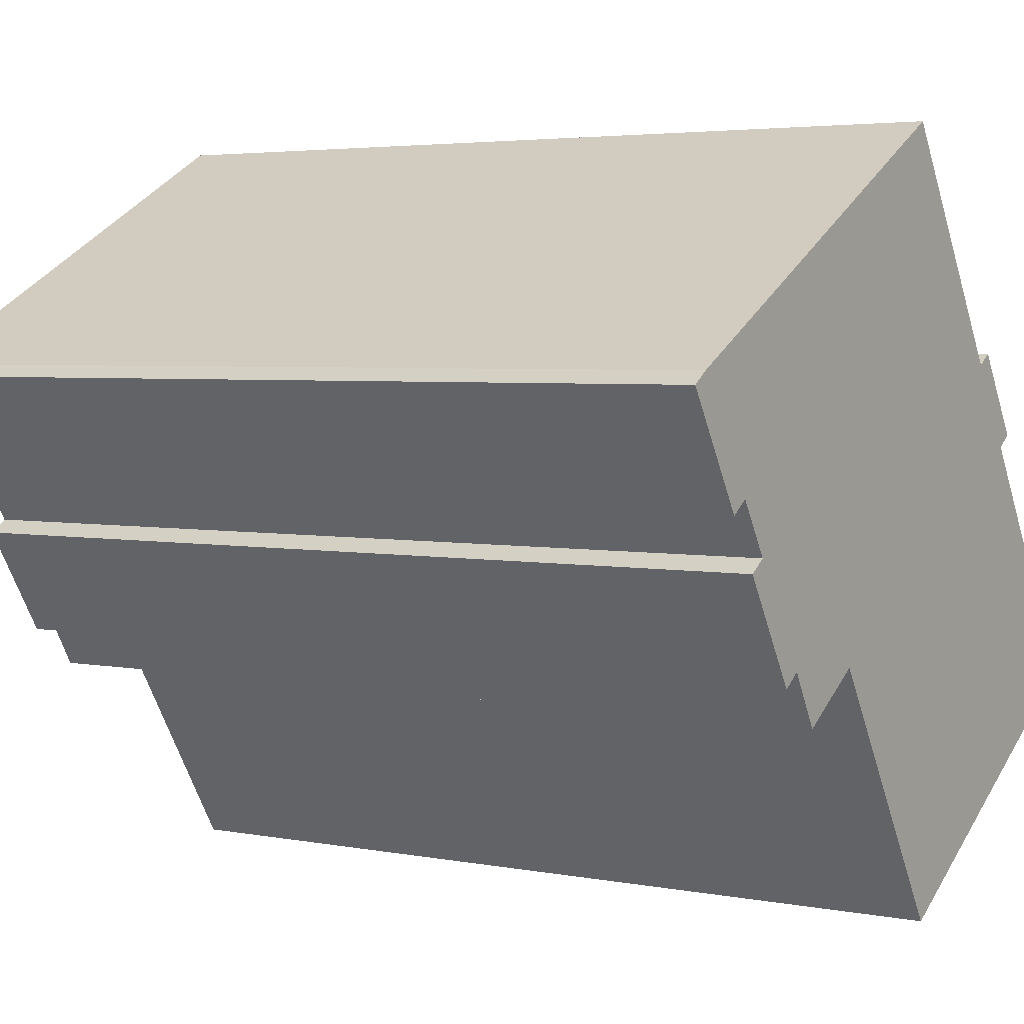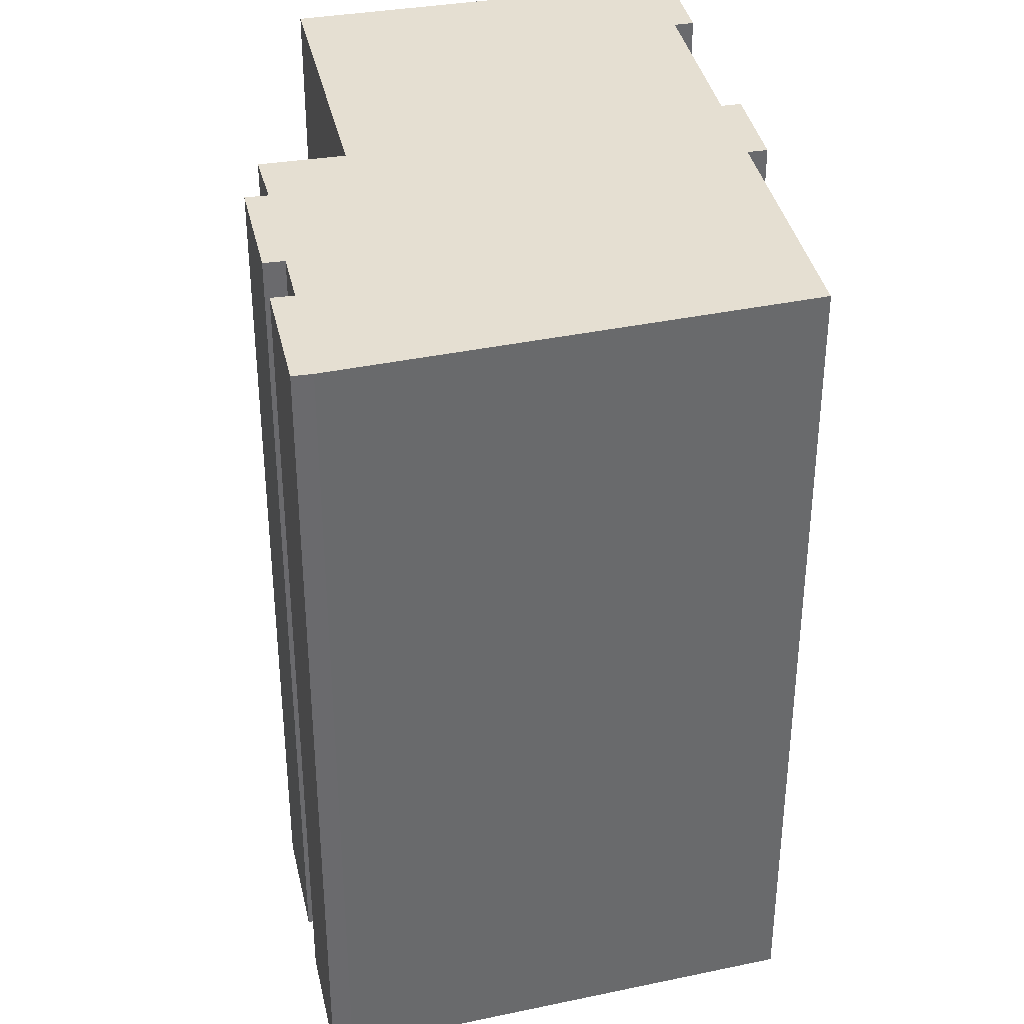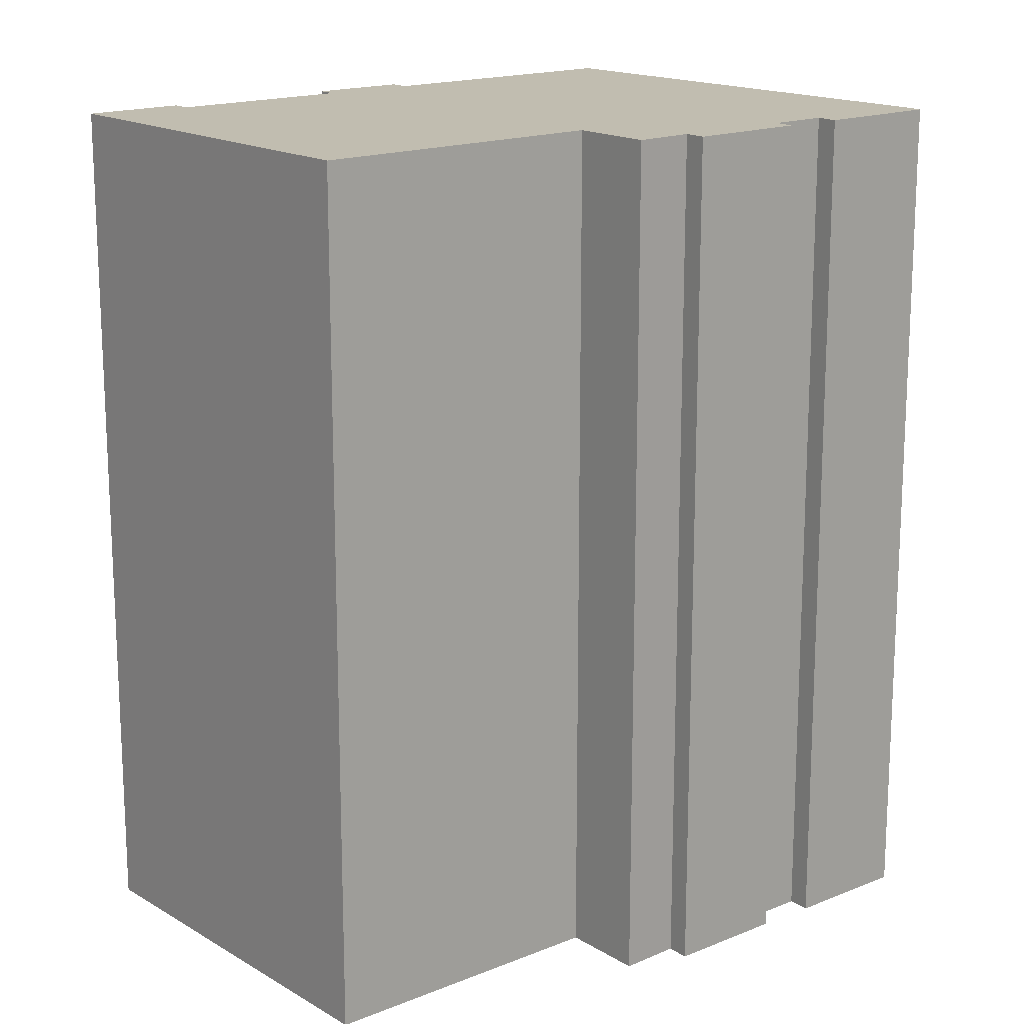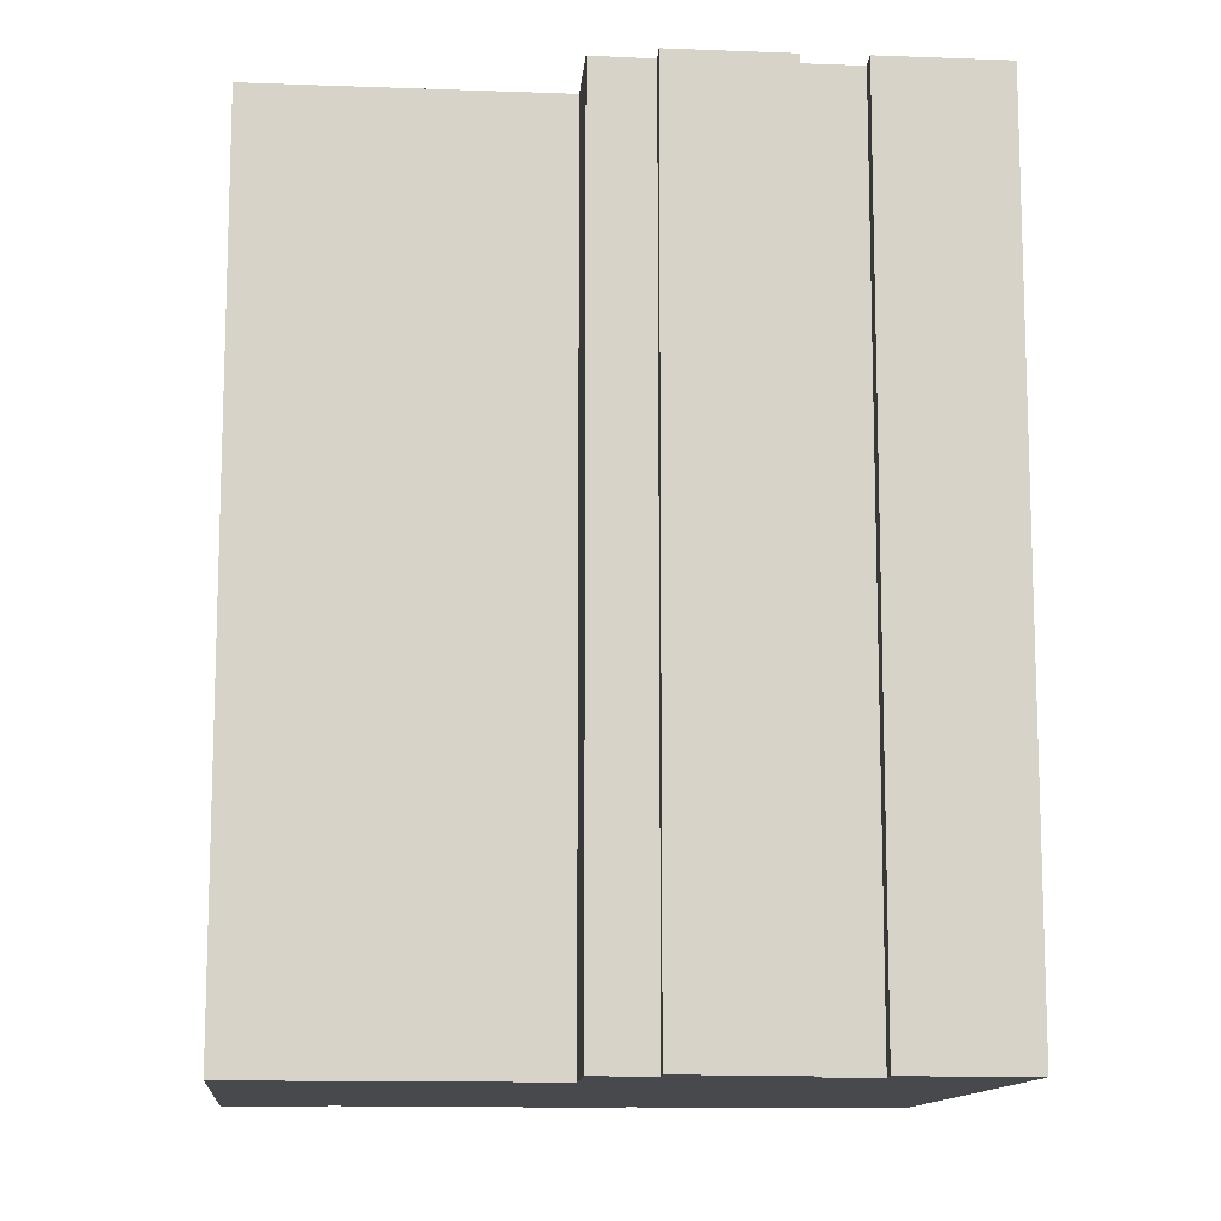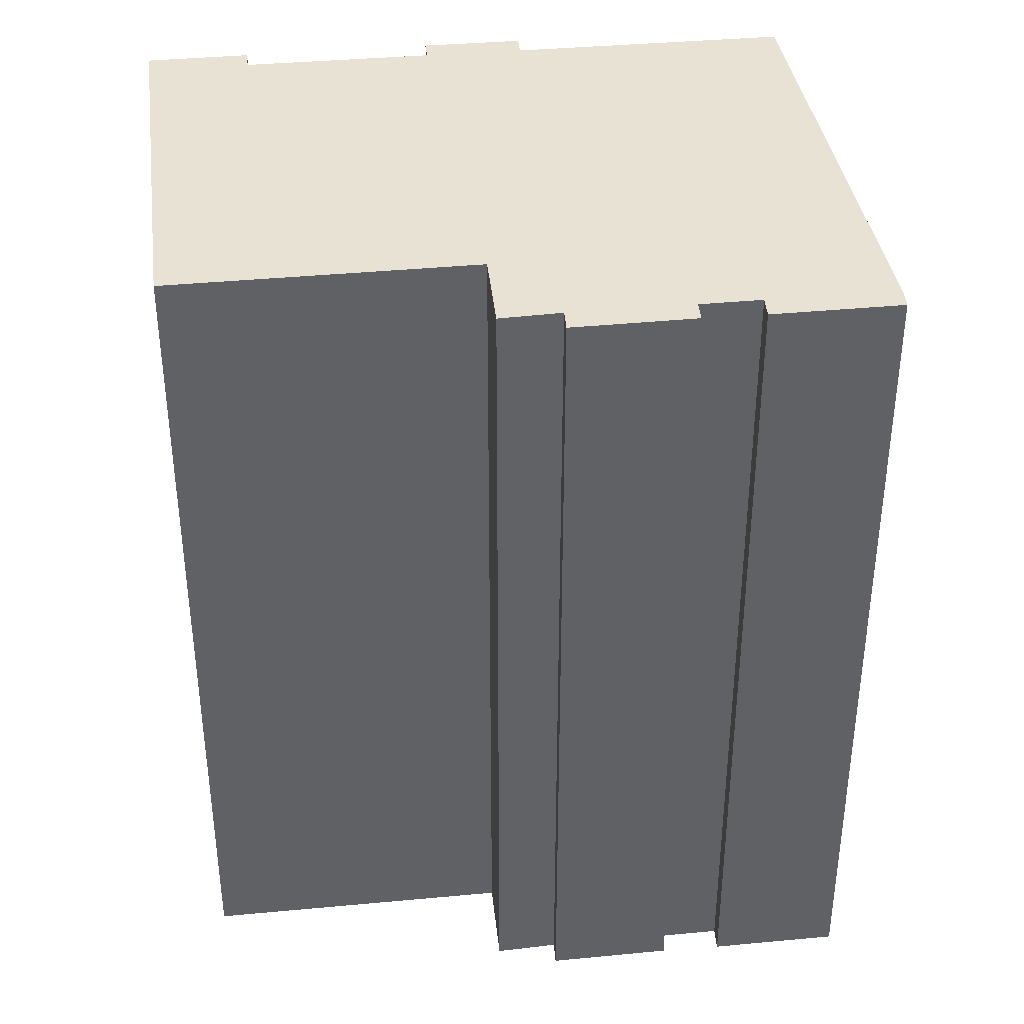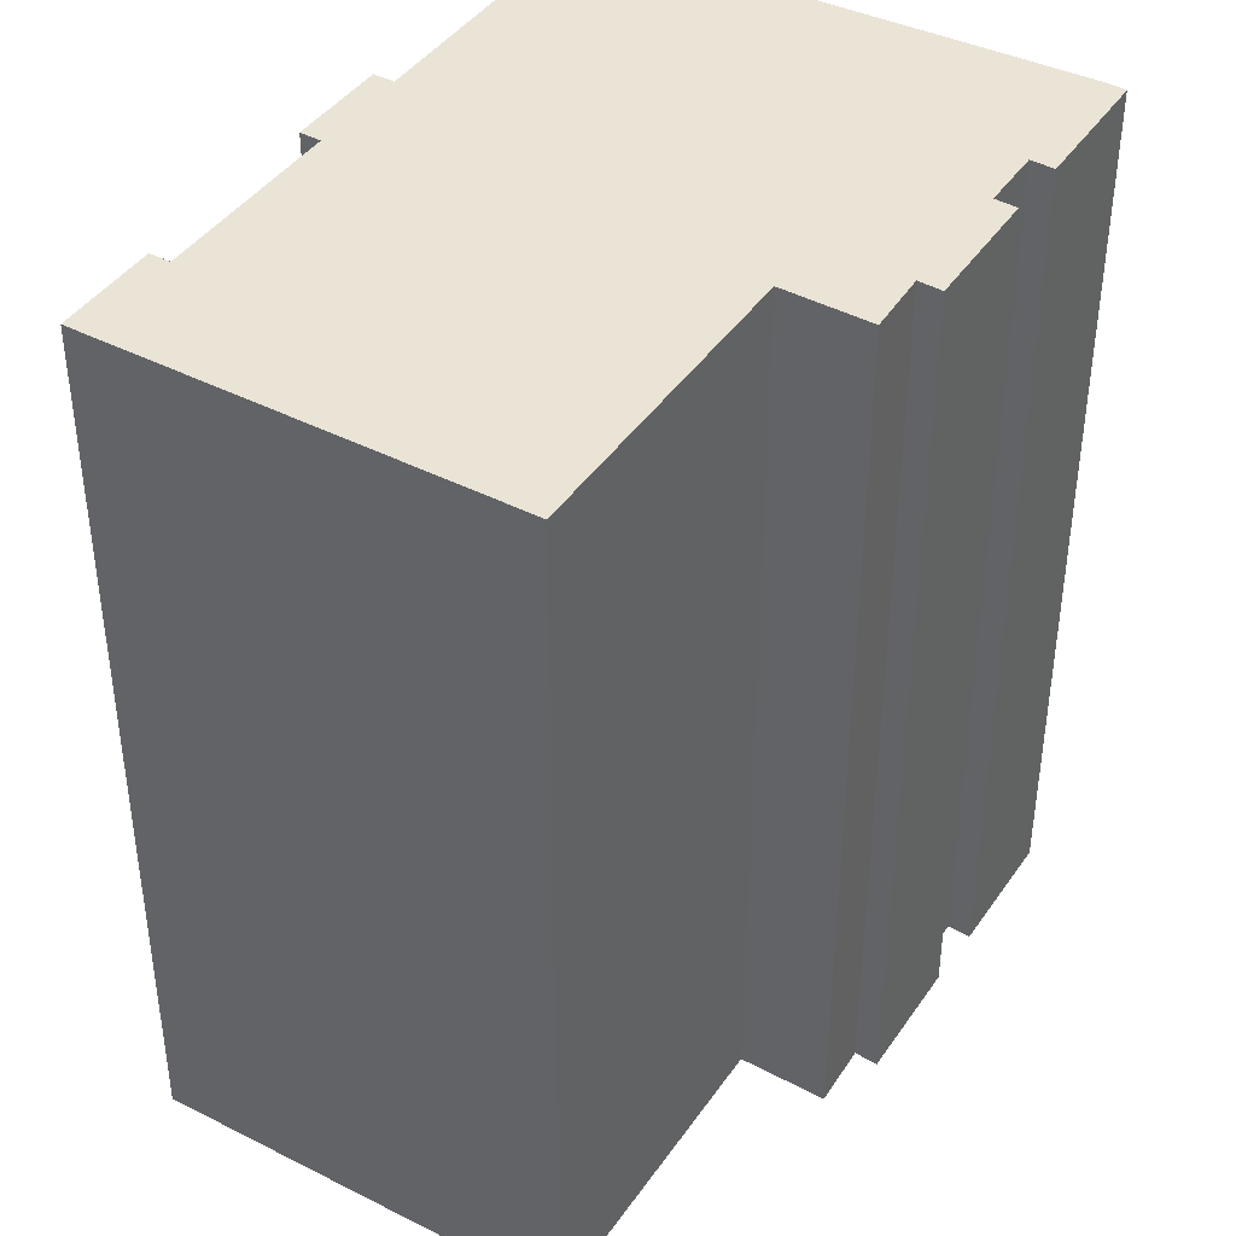
<metadata>
{"format":"obj","ext":"obj","renderer":"f3d","projection":"perspective","resolution":1024,"background":"white","views":[{"elev":3.8,"azim":-57.0,"up":"+Z"},{"elev":37.3,"azim":-43.9,"up":"+Y"},{"elev":16.7,"azim":-161.3,"up":"+Y"},{"elev":-12.4,"azim":-126.7,"up":"+Y"},{"elev":40.0,"azim":-128.3,"up":"+Y"},{"elev":-47.6,"azim":179.9,"up":"+Z"}]}
</metadata>
<code>
v  20.99 28.37 -1.844
v  18.82 28.37 0.342
v  19.38 28.37 0.695
v  26.08 28.37 -9.959
v  23.76 28.37 -7.493
v  24.32 28.37 -7.14
v  0.555 28.37 0.373
v  0 28.37 1.737e-15
v  0.509 28.37 -0.827
v  2.811 28.37 -3.141
v  2.191 28.37 -3.561
v  14.26 28.37 7.61
v  2.934 28.37 1.672
v  14.15 28.37 7.796
v  21.08 28.37 -1.991
v  20.52 28.37 -2.345
v  9.36 28.37 -8.436
v  14.62 28.37 -16.93
v  3.851 28.37 -4.827
v  3.264 28.37 -5.22
v  13.65 28.37 -15.38
v  14.61 28.37 -16.94
v  9.306 28.37 -8.47
v  6.805 28.37 -9.66
v  5.97 28.37 -8.2
v  6.97 28.37 -9.949
v  5.343 28.37 -8.625
v  2.191 2.18e-16 -3.561
v  0 0 0
v  0.509 5.064e-17 -0.827
v  14.61 1.037e-15 -16.94
v  9.36 5.166e-16 -8.436
v  13.65 9.419e-16 -15.38
v  6.97 6.092e-16 -9.949
v  5.97 5.021e-16 -8.2
v  6.805 5.915e-16 -9.66
v  5.343 5.281e-16 -8.625
v  3.264 3.196e-16 -5.22
v  3.851 2.956e-16 -4.827
v  2.811 1.923e-16 -3.141
v  0.555 -2.284e-17 0.373
v  14.15 -4.774e-16 7.796
v  2.934 -1.024e-16 1.672
v  18.82 -2.094e-17 0.342
v  19.38 -4.256e-17 0.695
v  23.76 4.588e-16 -7.493
v  24.32 4.372e-16 -7.14
v  14.26 -4.66e-16 7.61
v  21.08 1.219e-16 -1.991
v  20.99 1.129e-16 -1.844
v  20.52 1.436e-16 -2.345
v  26.08 6.098e-16 -9.959
v  14.62 1.037e-15 -16.93
v  9.306 5.186e-16 -8.47
g defaultobject
f 1 2 3
f 4 5 6
f 5 4 7
f 7 4 8
f 8 4 9
f 9 4 10
f 9 10 11
f 12 13 14
f 13 12 2
f 13 2 1
f 13 1 15
f 13 15 16
f 13 16 5
f 13 5 7
f 4 17 10
f 17 4 18
f 10 17 19
f 19 17 20
f 17 18 21
f 21 18 22
f 23 24 25
f 24 23 26
f 20 25 27
f 25 20 17
f 25 17 23
f 28 9 11
f 9 28 8
f 8 28 29
f 29 28 30
f 31 21 22
f 21 31 17
f 17 31 32
f 32 31 33
f 34 24 26
f 24 34 25
f 25 34 35
f 35 34 36
f 37 20 27
f 20 37 38
f 39 10 19
f 10 39 40
f 29 7 8
f 7 29 41
f 41 13 7
f 13 41 14
f 14 41 42
f 42 41 43
f 44 3 2
f 3 44 45
f 46 6 5
f 6 46 47
f 38 19 20
f 19 38 39
f 42 12 14
f 12 42 48
f 48 2 12
f 2 48 44
f 45 1 3
f 1 45 15
f 15 45 49
f 49 45 50
f 51 5 16
f 5 51 46
f 47 4 6
f 4 47 52
f 49 16 15
f 16 49 51
f 52 18 4
f 18 52 53
f 53 22 18
f 22 53 31
f 32 23 17
f 23 32 26
f 26 32 34
f 34 32 54
f 35 27 25
f 27 35 37
f 40 11 10
f 11 40 28
f 37 39 38
f 30 41 29
f 41 30 28
f 41 28 43
f 43 28 40
f 43 40 39
f 43 39 42
f 42 39 37
f 42 37 35
f 42 35 36
f 42 36 34
f 42 34 54
f 42 54 32
f 42 32 33
f 42 33 31
f 42 31 53
f 42 53 48
f 48 53 44
f 44 53 46
f 46 53 52
f 44 46 51
f 44 51 45
f 46 52 47
f 51 50 45
f 50 51 49

</code>
